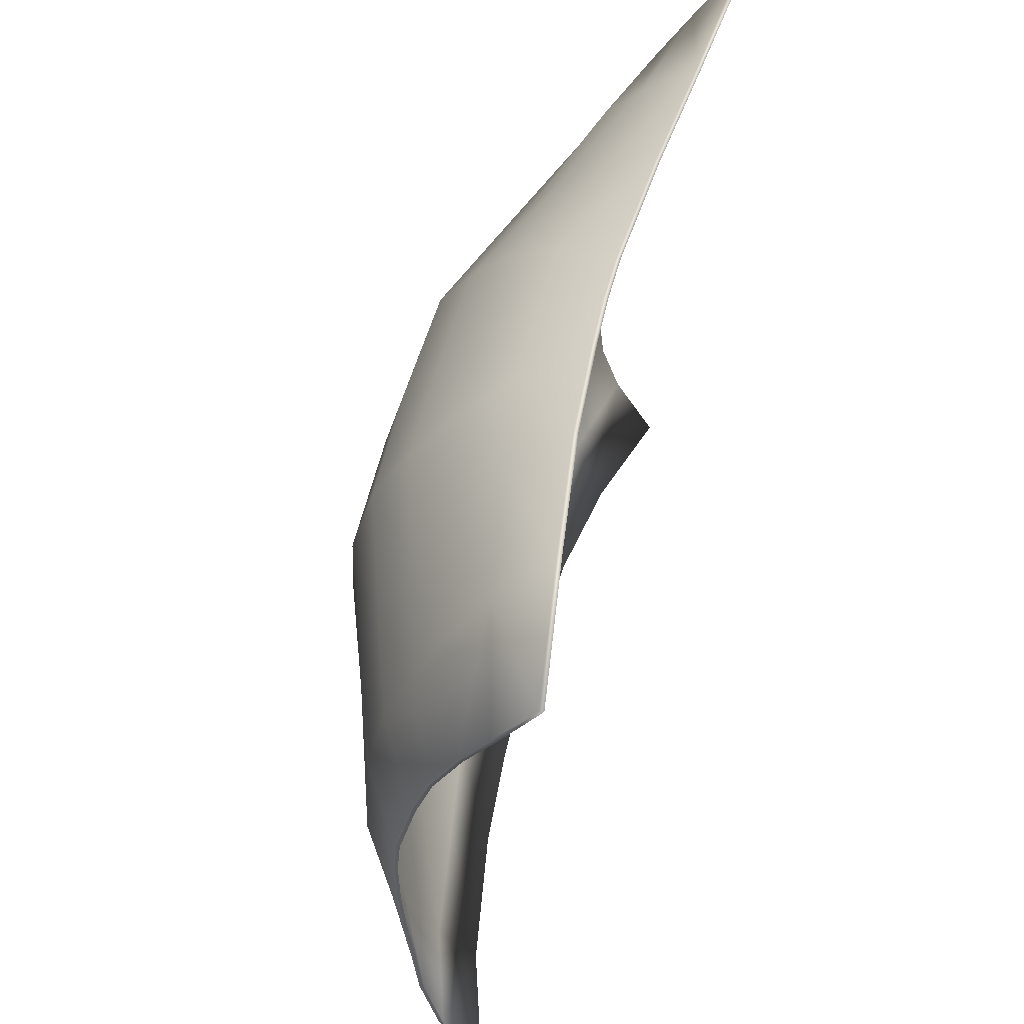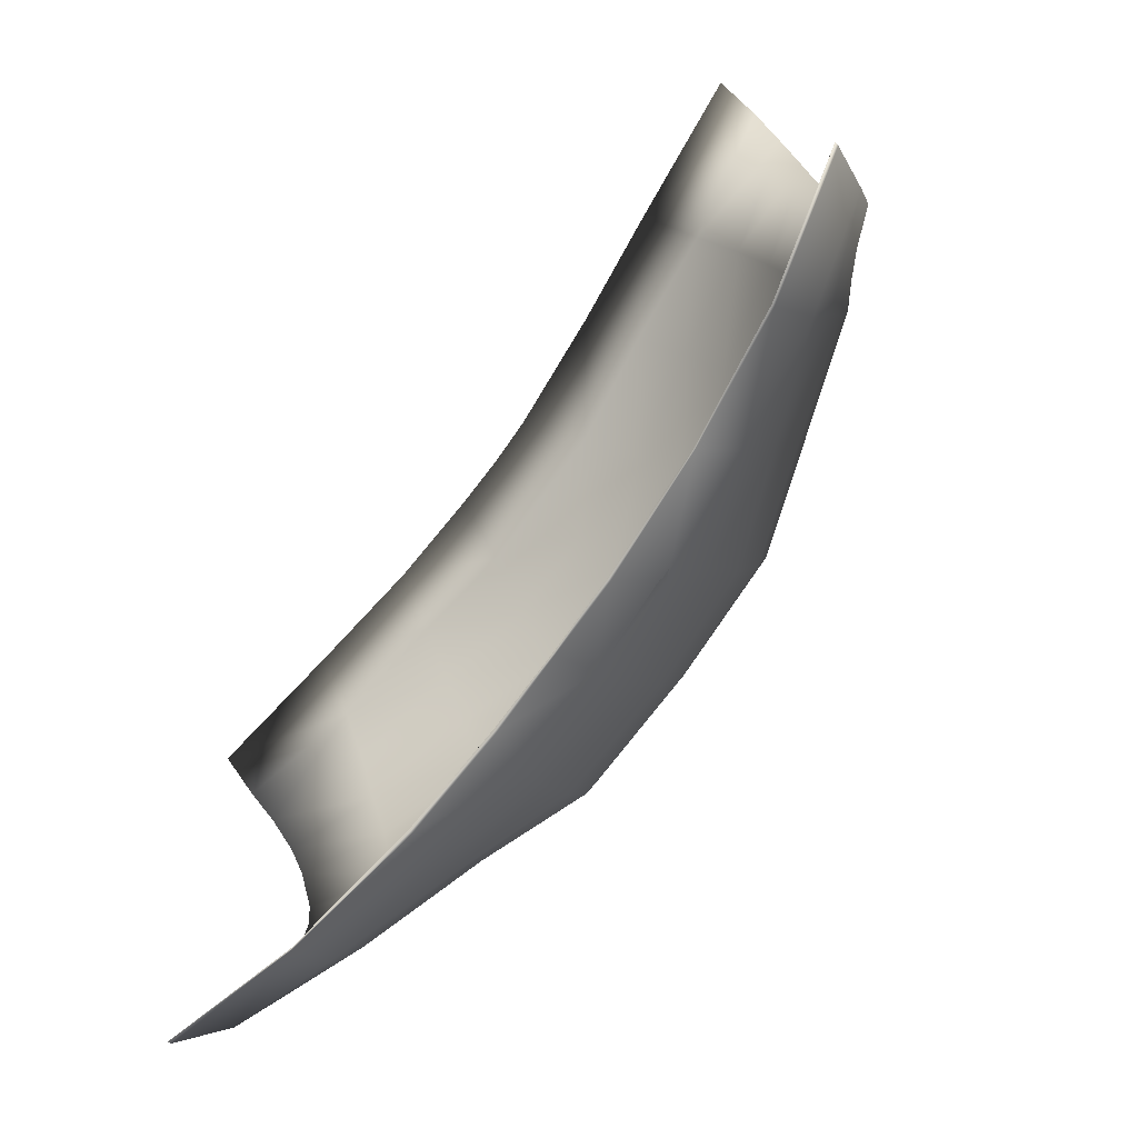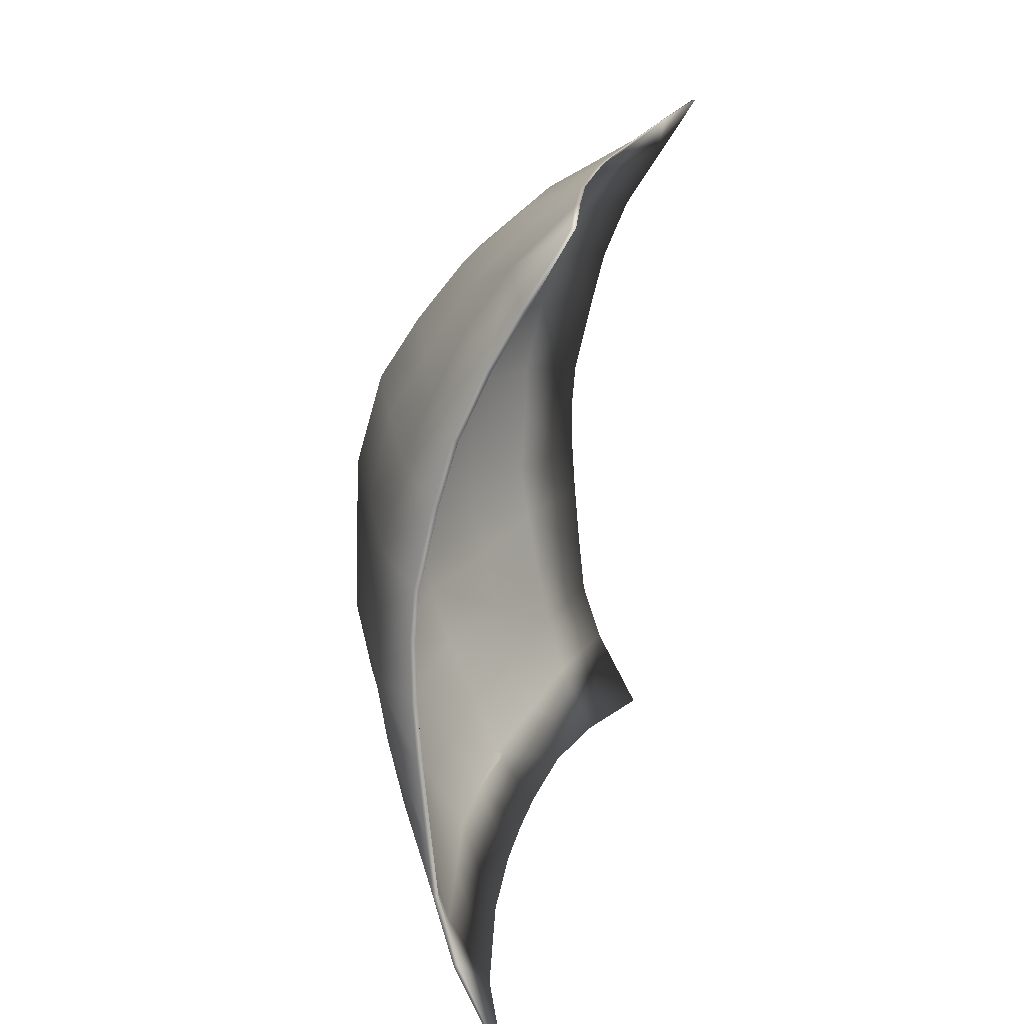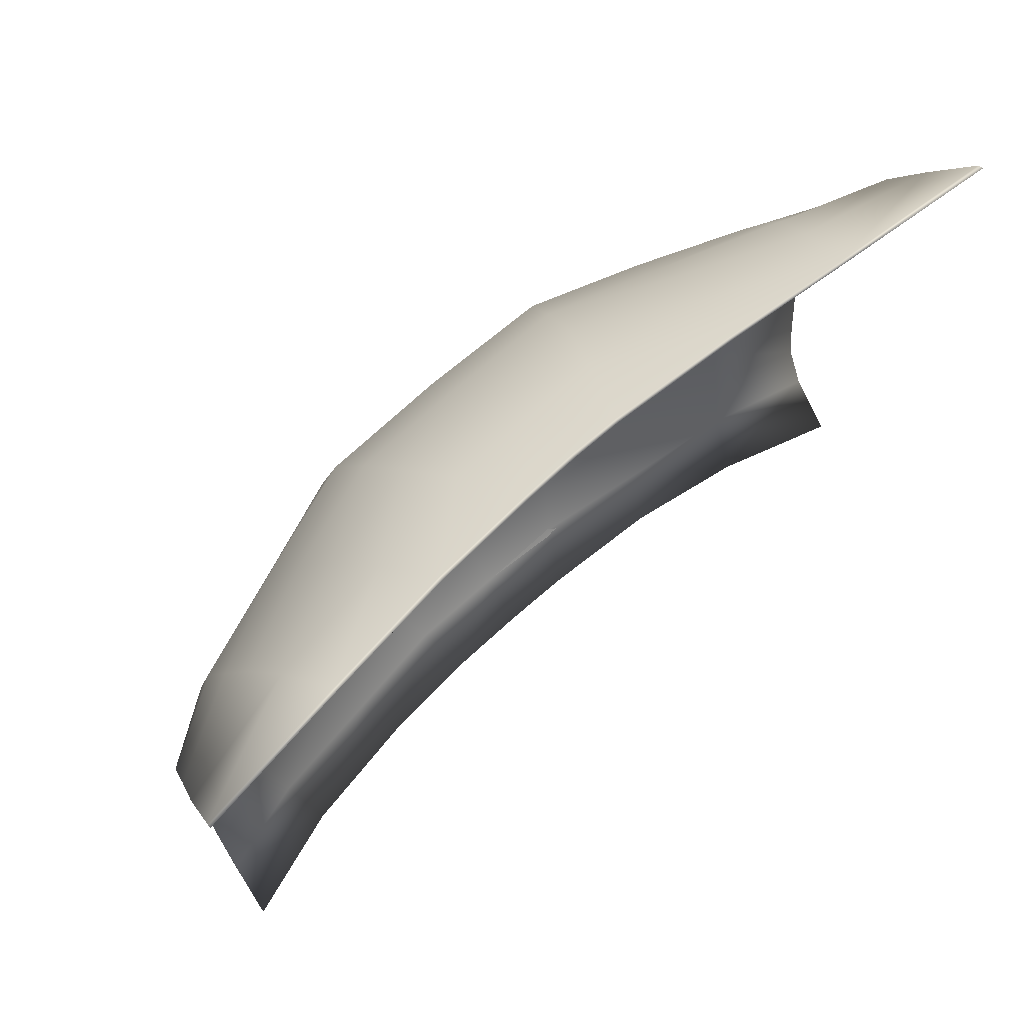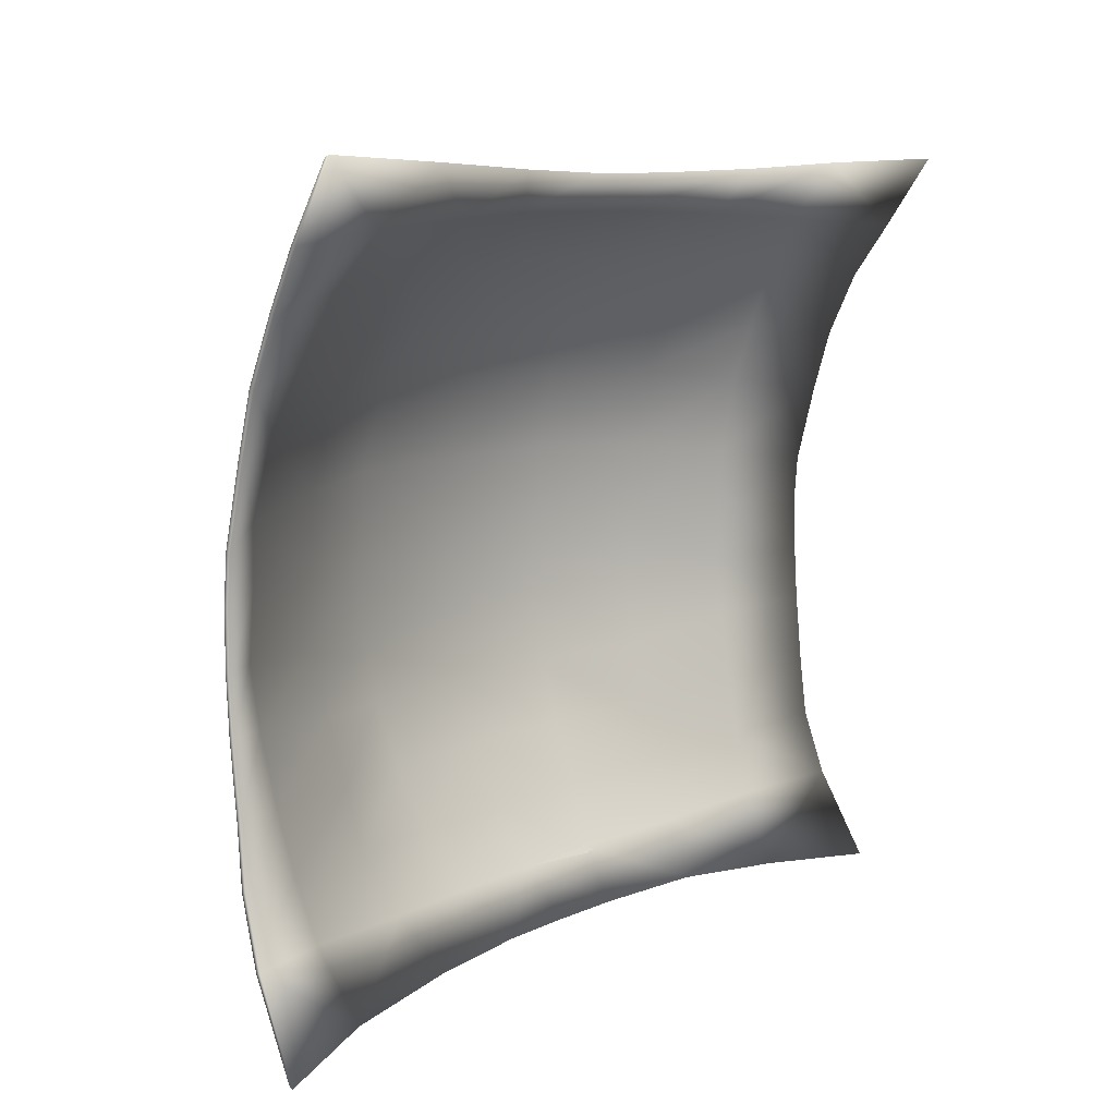
<metadata>
{"format":"obj","ext":"obj","renderer":"f3d","projection":"perspective","resolution":1024,"background":"white","views":[{"elev":53.5,"azim":-76.6,"up":"+Y"},{"elev":-79.0,"azim":53.7,"up":"+Y"},{"elev":16.8,"azim":-79.7,"up":"+Y"},{"elev":71.2,"azim":-41.9,"up":"+Y"},{"elev":9.0,"azim":-52.2,"up":"+Y"}]}
</metadata>
<code>
o obj.sail.000_Plane
v -0.7054 -0.4406 -0.1351
v -0.7005 0.428 -0.1024
v 0.7218 -0.4393 -0.1332
v 0.7178 0.427 -0.1002
v -0.6254 0.7748 0.1021
v 0.6577 0.7736 0.1085
v -0.4811 1.034 0.3919
v 0.5426 1.036 0.4062
v -0.6719 -0.8037 -0.03989
v 0.695 -0.8027 -0.03608
v -0.5573 -1.128 0.1505
v 0.6037 -1.131 0.1621
v -1.279 -0.3496 0.0925
v -1.28 0.3472 0.1439
v -1.307 0.7066 0.2852
v -1.338 1.067 0.4985
v -1.289 -0.7382 0.1346
v -1.325 -1.184 0.3208
v 1.3 -0.3484 0.09817
v 1.304 0.3462 0.1514
v 1.344 0.7092 0.27
v 1.39 1.068 0.5017
v 1.309 -0.7389 0.1342
v 1.359 -1.187 0.3253
v -0.7214 -0.02312 -0.1686
v 0.7345 -0.02312 -0.1675
v -1.273 -0.02312 0.07743
v 1.295 -0.02312 0.08602
v 0.005854 -0.4693 -0.2607
v 0.005788 0.4572 -0.213
v 0.004856 0.7919 0.02833
v 0.00306 1.024 0.3692
v 0.005354 -0.8247 -0.1057
v 0.003843 -1.117 0.1331
v 0.006006 -0.02312 -0.2987
v -0.701 -0.4374 -0.1212
v -0.696 0.4254 -0.08836
v 0.7183 -0.4362 -0.119
v 0.7143 0.4244 -0.08589
v -0.6209 0.7719 0.116
v 0.6542 0.7708 0.1227
v -0.4769 1.039 0.4051
v 0.5393 1.042 0.4197
v -0.6674 -0.801 -0.02588
v 0.6915 -0.7999 -0.0218
v -0.5536 -1.134 0.1637
v 0.6008 -1.131 0.1667
v -1.28 -0.3465 0.1071
v -1.281 0.3446 0.1586
v -1.308 0.7037 0.2998
v -1.339 1.073 0.5122
v -1.29 -0.7355 0.1493
v -1.326 -1.192 0.3329
v 1.302 -0.3452 0.1126
v 1.306 0.3435 0.1659
v 1.347 0.7064 0.2845
v 1.393 1.073 0.5174
v 1.312 -0.7362 0.1487
v 1.361 -1.196 0.3373
v -0.7168 -0.02312 -0.1544
v 0.731 -0.02312 -0.153
v -1.274 -0.02312 0.09234
v 1.297 -0.02312 0.1008
v 0.005854 -0.4661 -0.246
v 0.005788 0.4546 -0.1983
v 0.004856 0.789 0.04302
v 0.00306 1.03 0.3831
v 0.005354 -0.822 -0.09094
v 0.002846 -1.122 0.1406
v 0.006006 -0.02312 -0.2837
v -0.7189 0.188 -0.1605
v 0.7324 0.1871 -0.1593
v 0.3912 -0.4632 -0.2439
v -0.3781 0.4554 -0.2053
v -0.3093 0.7928 0.03195
v 0.6914 0.5924 -0.001202
v -0.6676 0.5936 -0.005195
v -0.1705 1.024 0.3742
v 0.6041 0.9136 0.2444
v -0.5583 0.9148 0.2342
v 0.3509 -0.8184 -0.0877
v -0.6893 -0.6256 -0.0841
v 0.7089 -0.6247 -0.08126
v 0.2294 -1.116 0.1328
v -0.6205 -0.9801 0.04372
v 0.6539 -0.9788 0.05038
v -1.275 0.116 0.0896
v -1.292 0.5219 0.1979
v -1.325 0.867 0.3766
v -1.281 -0.5616 0.1141
v -1.302 -0.9316 0.1917
v -1.033 -0.771 0.05015
v -0.9664 -1.155 0.2193
v -1.059 -0.3951 -0.03856
v -1.046 0.3876 0.009633
v -0.8789 1.051 0.4388
v -0.9865 0.7407 0.1731
v 1.295 0.115 0.09755
v 1.321 0.5227 0.1942
v 1.369 0.8676 0.3708
v 1.302 -0.5615 0.1167
v 1.323 -0.9312 0.1944
v 0.9818 -1.152 0.2178
v 1.039 -0.7708 0.04782
v 1.009 0.7415 0.1714
v 0.9164 1.054 0.4518
v 1.06 -0.394 -0.03422
v 1.051 0.3865 0.01318
v -0.7175 -0.2424 -0.1732
v 0.7314 -0.2418 -0.1719
v -1.276 -0.1897 0.08037
v 1.301 -0.189 0.08734
v 0.4067 -0.02312 -0.2801
v -1.066 -0.02312 -0.0479
v 1.067 -0.02326 -0.04539
v -0.3821 -0.4638 -0.2473
v 0.3868 0.4549 -0.202
v 0.3113 0.7923 0.03333
v 0.1593 1.026 0.373
v -0.3471 -0.8189 -0.09014
v -0.2343 -1.116 0.1326
v -0.3963 -0.02312 -0.2839
v 0.00593 -0.2585 -0.3001
v 0.005322 0.6266 -0.1013
v 0.003958 0.9279 0.1875
v 0.005604 -0.6465 -0.1993
v 0.004598 -0.9914 0.008567
v 0.005897 0.2064 -0.282
v -0.7144 0.1857 -0.1464
v 0.7289 0.1848 -0.145
v 0.3872 -0.46 -0.2298
v -0.3743 0.4528 -0.191
v -0.3056 0.79 0.04613
v 0.6879 0.5894 0.01304
v -0.6631 0.5906 0.008771
v -0.1669 1.03 0.3876
v 0.6006 0.9104 0.2586
v -0.5539 0.9116 0.2481
v 0.346 -0.8156 -0.07357
v -0.6848 -0.6232 -0.07003
v 0.7054 -0.6222 -0.06692
v 0.2261 -1.124 0.1441
v -0.6161 -0.9768 0.05765
v 0.6504 -0.9756 0.06457
v -1.276 0.1136 0.1043
v -1.293 0.5189 0.2125
v -1.327 0.8638 0.3911
v -1.282 -0.5592 0.1288
v -1.303 -0.9284 0.2063
v -1.028 -0.7682 0.06398
v -0.9616 -1.157 0.2233
v -1.054 -0.3919 -0.02482
v -1.041 0.385 0.02348
v -0.8741 1.057 0.4518
v -0.9815 0.7378 0.1869
v 1.297 0.1127 0.1122
v 1.324 0.5197 0.2086
v 1.371 0.8644 0.3852
v 1.304 -0.559 0.1313
v 1.325 -0.9279 0.2088
v 0.9823 -1.162 0.2268
v 1.035 -0.7681 0.06193
v 1.005 0.7386 0.1854
v 0.9125 1.06 0.4651
v 1.056 -0.3908 -0.02019
v 1.047 0.3839 0.02731
v -0.713 -0.2407 -0.159
v 0.7278 -0.24 -0.1575
v -1.277 -0.1879 0.09518
v 1.304 -0.1873 0.102
v 0.4025 -0.02312 -0.2657
v -1.061 -0.02312 -0.03383
v 1.062 -0.02325 -0.03104
v -0.3783 -0.4606 -0.2331
v 0.3827 0.4523 -0.1879
v 0.3073 0.7894 0.04745
v 0.1554 1.031 0.3864
v -0.3433 -0.8162 -0.07593
v -0.2312 -1.122 0.1439
v -0.3924 -0.02312 -0.2694
v 0.00593 -0.2567 -0.2852
v 0.005322 0.6236 -0.08661
v 0.003958 0.9247 0.2021
v 0.005604 -0.6441 -0.1845
v 0.004598 -0.9916 0.008798
v 0.005897 0.2041 -0.2672
v -0.39 0.2027 -0.2601
v 0.2929 -0.9917 0.00893
v 0.3687 -0.6384 -0.1665
v -0.2405 0.9243 0.2024
v -0.3438 0.6212 -0.08505
v -0.389 -0.2535 -0.2732
v 1.062 0.1487 -0.02806
v -1.062 -0.2143 -0.04956
v 0.3998 0.2022 -0.2565
v 1.031 0.5596 0.1028
v 1.063 -0.2138 -0.04607
v 1.045 -0.5907 0.01896
v 0.9632 0.8904 0.3008
v 1.007 -0.9517 0.1177
v -1.017 0.5598 0.102
v -0.9331 0.8905 0.295
v -1.06 0.1497 -0.03082
v -1.041 -0.5912 0.01766
v -1 -0.9526 0.1148
v -0.2924 -0.9918 0.009824
v -0.3615 -0.6388 -0.1694
v 0.236 0.9236 0.2019
v 0.3491 0.6206 -0.08274
v 0.3987 -0.2532 -0.2696
v -0.3938 0.205 -0.2744
v 0.2969 -0.9913 0.009046
v 0.3728 -0.6408 -0.1807
v -0.2443 0.9275 0.1883
v -0.3476 0.6242 -0.09922
v -0.3928 -0.2553 -0.2875
v 1.066 0.1509 -0.04224
v -1.067 -0.2161 -0.06353
v 0.4039 0.2045 -0.2707
v 1.035 0.5626 0.08877
v 1.067 -0.2155 -0.06032
v 1.05 -0.5932 0.004798
v 0.9674 0.8936 0.2868
v 1.011 -0.955 0.1037
v -1.022 0.5628 0.0882
v -0.9381 0.8937 0.2813
v -1.065 0.152 -0.04472
v -1.046 -0.5936 0.00378
v -1.005 -0.9558 0.101
v -0.2962 -0.9916 0.001097
v -0.3653 -0.6413 -0.1837
v 0.24 0.9268 0.1879
v 0.3532 0.6236 -0.09683
v 0.4028 -0.2549 -0.2839
f 234 3 73
f 233 6 76
f 232 8 79
f 231 9 82
f 230 11 85
f 91 92 229
f 90 94 228
f 227 14 95
f 226 16 96
f 225 15 97
f 102 103 224
f 223 21 105
f 222 23 104
f 221 19 107
f 220 20 108
f 72 113 219
f 111 114 218
f 98 115 217
f 123 116 216
f 75 124 215
f 78 125 214
f 81 126 213
f 84 127 212
f 211 35 122
f 210 38 168
f 209 41 176
f 208 43 177
f 207 44 178
f 206 46 179
f 150 149 205
f 152 148 204
f 203 49 145
f 202 51 147
f 201 50 146
f 161 160 200
f 199 56 158
f 198 58 159
f 197 54 170
f 196 55 157
f 171 130 195
f 172 169 194
f 173 156 193
f 174 181 192
f 182 133 191
f 183 136 190
f 184 139 189
f 185 142 188
f 187 70 186
f 145 14 87
f 50 89 15
f 16 154 96
f 42 78 7
f 177 32 67
f 43 119 177
f 22 158 100
f 21 157 99
f 20 156 98
f 170 28 63
f 54 112 170
f 58 102 23
f 47 84 12
f 142 34 84
f 11 151 93
f 52 90 17
f 48 111 13
f 62 87 27
f 169 27 111
f 148 13 90
f 53 93 151
f 46 121 179
f 179 34 69
f 52 91 149
f 160 24 102
f 161 12 103
f 58 101 159
f 19 159 101
f 63 98 156
f 55 99 157
f 56 100 158
f 164 22 106
f 8 164 106
f 136 32 78
f 154 7 96
f 147 16 89
f 146 15 88
f 49 88 14
f 132 186 65
f 37 187 132
f 129 180 187
f 188 47 144
f 139 144 45
f 68 188 139
f 189 45 141
f 131 141 38
f 64 189 131
f 190 42 138
f 133 138 40
f 66 190 133
f 191 40 135
f 132 135 37
f 65 191 132
f 192 70 180
f 167 180 60
f 36 192 167
f 193 55 166
f 130 166 39
f 61 193 130
f 194 48 152
f 167 152 36
f 60 194 167
f 195 39 175
f 186 175 65
f 70 195 186
f 163 157 56
f 134 163 41
f 39 196 134
f 173 170 63
f 61 197 173
f 168 165 197
f 165 159 54
f 38 198 165
f 141 162 198
f 164 158 57
f 137 164 43
f 41 199 137
f 162 160 58
f 45 200 162
f 144 161 200
f 153 146 49
f 37 201 153
f 135 155 201
f 202 50 155
f 40 202 155
f 138 154 202
f 172 145 62
f 60 203 172
f 129 153 203
f 204 52 150
f 140 150 44
f 36 204 140
f 151 149 53
f 143 151 46
f 44 205 143
f 185 179 69
f 68 206 185
f 178 143 206
f 184 178 68
f 64 207 184
f 174 140 207
f 183 177 67
f 66 208 183
f 176 137 208
f 182 176 66
f 65 209 182
f 175 134 209
f 171 168 61
f 70 210 171
f 181 131 210
f 71 122 25
f 2 211 71
f 74 128 211
f 212 33 81
f 86 81 10
f 12 212 86
f 213 29 73
f 83 73 3
f 10 213 83
f 214 31 75
f 80 75 5
f 7 214 80
f 215 30 74
f 77 74 2
f 5 215 77
f 216 1 109
f 122 109 25
f 35 216 122
f 217 26 72
f 108 72 4
f 20 217 108
f 218 25 109
f 94 109 1
f 13 218 94
f 219 35 128
f 117 128 30
f 4 219 117
f 220 4 76
f 105 76 6
f 105 99 220
f 110 107 3
f 26 221 110
f 115 112 221
f 83 104 10
f 3 222 83
f 107 101 222
f 223 6 79
f 106 79 8
f 106 100 223
f 86 103 12
f 10 224 86
f 104 102 224
f 77 97 5
f 2 225 77
f 95 88 225
f 80 96 7
f 5 226 80
f 15 226 97
f 71 95 2
f 25 227 71
f 114 87 227
f 228 1 82
f 92 82 9
f 17 228 92
f 229 9 85
f 93 85 11
f 93 91 229
f 120 85 9
f 33 230 120
f 127 121 230
f 116 82 1
f 29 231 116
f 126 120 231
f 118 79 6
f 31 232 118
f 125 119 232
f 117 76 4
f 30 233 117
f 124 118 233
f 123 73 29
f 35 234 123
f 113 110 234
f 24 161 103
f 18 149 91
f 234 110 3
f 233 118 6
f 232 119 8
f 231 120 9
f 230 121 11
f 91 17 92
f 90 13 94
f 227 87 14
f 226 89 16
f 225 88 15
f 102 24 103
f 223 100 21
f 222 101 23
f 221 112 19
f 220 99 20
f 72 26 113
f 111 27 114
f 98 28 115
f 123 29 116
f 75 31 124
f 78 32 125
f 81 33 126
f 84 34 127
f 211 128 35
f 210 131 38
f 209 134 41
f 208 137 43
f 207 140 44
f 206 143 46
f 150 52 149
f 152 48 148
f 203 153 49
f 202 154 51
f 201 155 50
f 161 59 160
f 199 163 56
f 198 162 58
f 197 165 54
f 196 166 55
f 171 61 130
f 172 62 169
f 173 63 156
f 174 64 181
f 182 66 133
f 183 67 136
f 184 68 139
f 185 69 142
f 187 180 70
f 145 49 14
f 50 147 89
f 16 51 154
f 42 136 78
f 177 119 32
f 43 8 119
f 22 57 158
f 21 56 157
f 20 55 156
f 170 112 28
f 54 19 112
f 58 160 102
f 47 142 84
f 142 69 34
f 11 46 151
f 52 148 90
f 48 169 111
f 62 145 87
f 169 62 27
f 148 48 13
f 53 18 93
f 46 11 121
f 179 121 34
f 52 17 91
f 160 59 24
f 161 47 12
f 58 23 101
f 19 54 159
f 63 28 98
f 55 20 99
f 56 21 100
f 164 57 22
f 8 43 164
f 136 67 32
f 154 42 7
f 147 51 16
f 146 50 15
f 49 146 88
f 132 187 186
f 37 129 187
f 129 60 180
f 188 142 47
f 139 188 144
f 68 185 188
f 189 139 45
f 131 189 141
f 64 184 189
f 190 136 42
f 133 190 138
f 66 183 190
f 191 133 40
f 132 191 135
f 65 182 191
f 192 181 70
f 167 192 180
f 36 174 192
f 193 156 55
f 130 193 166
f 61 173 193
f 194 169 48
f 167 194 152
f 60 172 194
f 195 130 39
f 186 195 175
f 70 171 195
f 163 196 157
f 134 196 163
f 39 166 196
f 173 197 170
f 61 168 197
f 168 38 165
f 165 198 159
f 38 141 198
f 141 45 162
f 164 199 158
f 137 199 164
f 41 163 199
f 162 200 160
f 45 144 200
f 144 47 161
f 153 201 146
f 37 135 201
f 135 40 155
f 202 147 50
f 40 138 202
f 138 42 154
f 172 203 145
f 60 129 203
f 129 37 153
f 204 148 52
f 140 204 150
f 36 152 204
f 151 205 149
f 143 205 151
f 44 150 205
f 185 206 179
f 68 178 206
f 178 44 143
f 184 207 178
f 64 174 207
f 174 36 140
f 183 208 177
f 66 176 208
f 176 41 137
f 182 209 176
f 65 175 209
f 175 39 134
f 171 210 168
f 70 181 210
f 181 64 131
f 71 211 122
f 2 74 211
f 74 30 128
f 212 127 33
f 86 212 81
f 12 84 212
f 213 126 29
f 83 213 73
f 10 81 213
f 214 125 31
f 80 214 75
f 7 78 214
f 215 124 30
f 77 215 74
f 5 75 215
f 216 116 1
f 122 216 109
f 35 123 216
f 217 115 26
f 108 217 72
f 20 98 217
f 218 114 25
f 94 218 109
f 13 111 218
f 219 113 35
f 117 219 128
f 4 72 219
f 220 108 4
f 105 220 76
f 105 21 99
f 110 221 107
f 26 115 221
f 115 28 112
f 83 222 104
f 3 107 222
f 107 19 101
f 223 105 6
f 106 223 79
f 106 22 100
f 86 224 103
f 10 104 224
f 104 23 102
f 77 225 97
f 2 95 225
f 95 14 88
f 80 226 96
f 5 97 226
f 15 89 226
f 71 227 95
f 25 114 227
f 114 27 87
f 228 94 1
f 92 228 82
f 17 90 228
f 229 92 9
f 93 229 85
f 93 18 91
f 120 230 85
f 33 127 230
f 127 34 121
f 116 231 82
f 29 126 231
f 126 33 120
f 118 232 79
f 31 125 232
f 125 32 119
f 117 233 76
f 30 124 233
f 124 31 118
f 123 234 73
f 35 113 234
f 113 26 110
f 24 59 161
f 18 53 149

</code>
